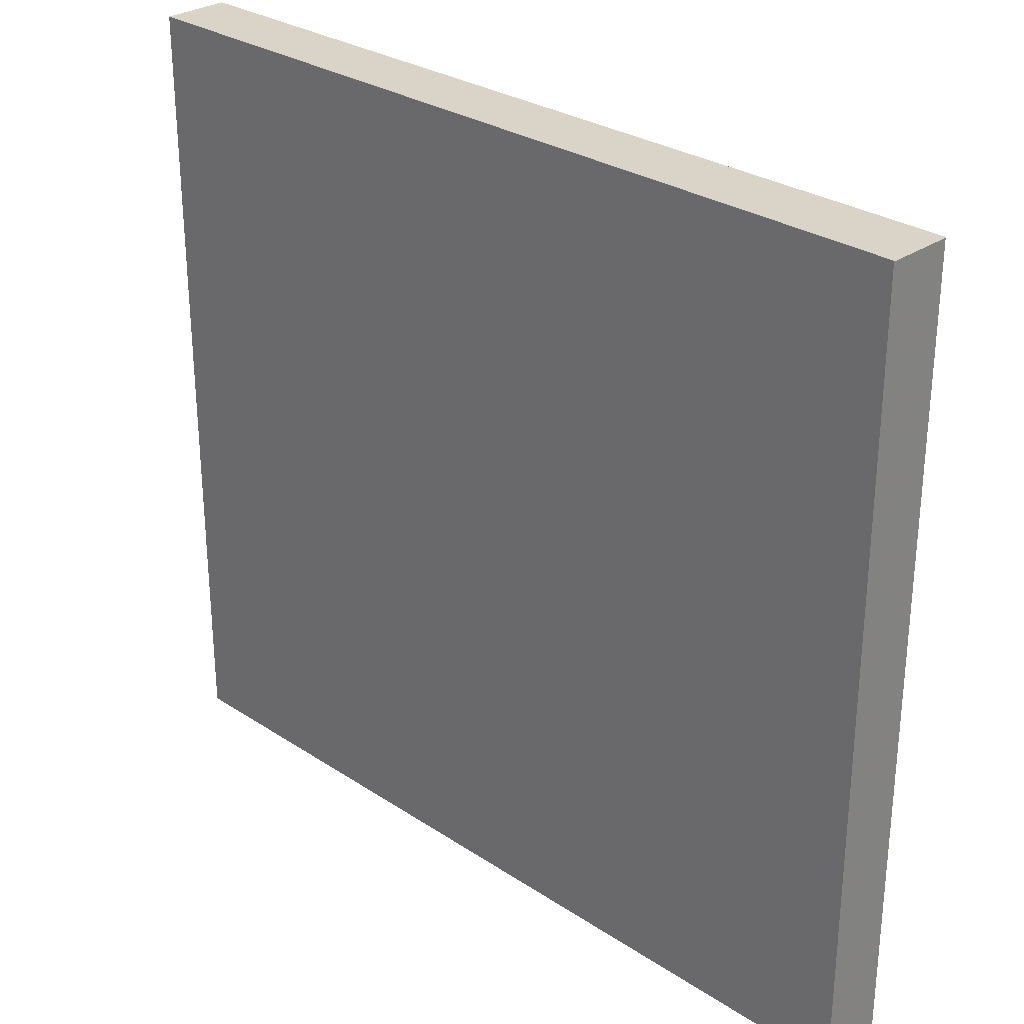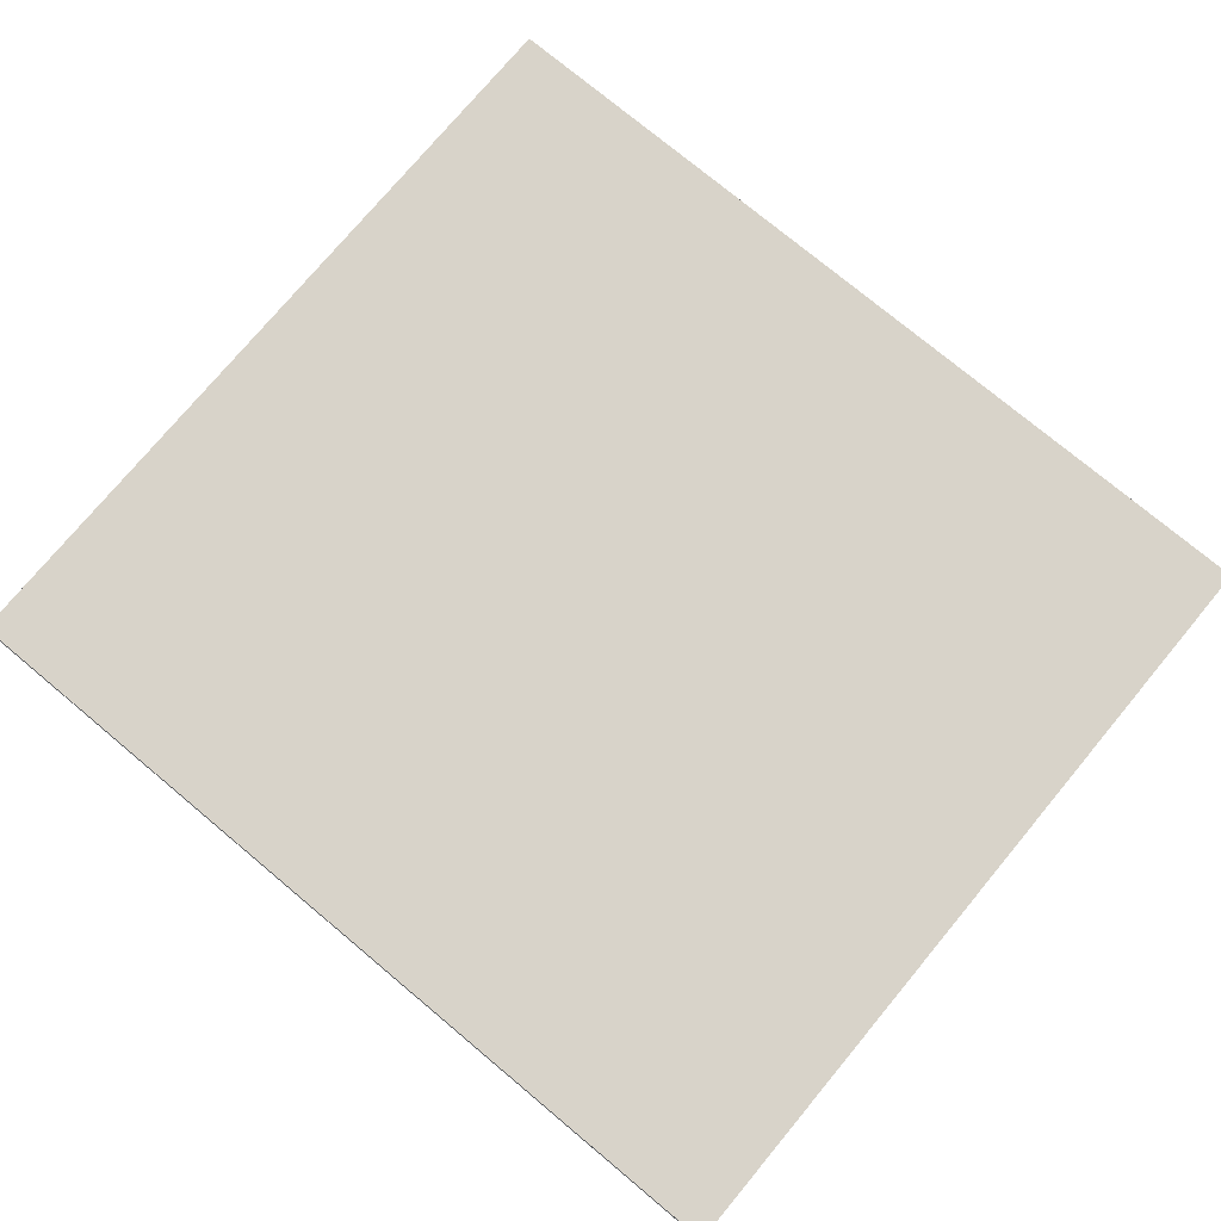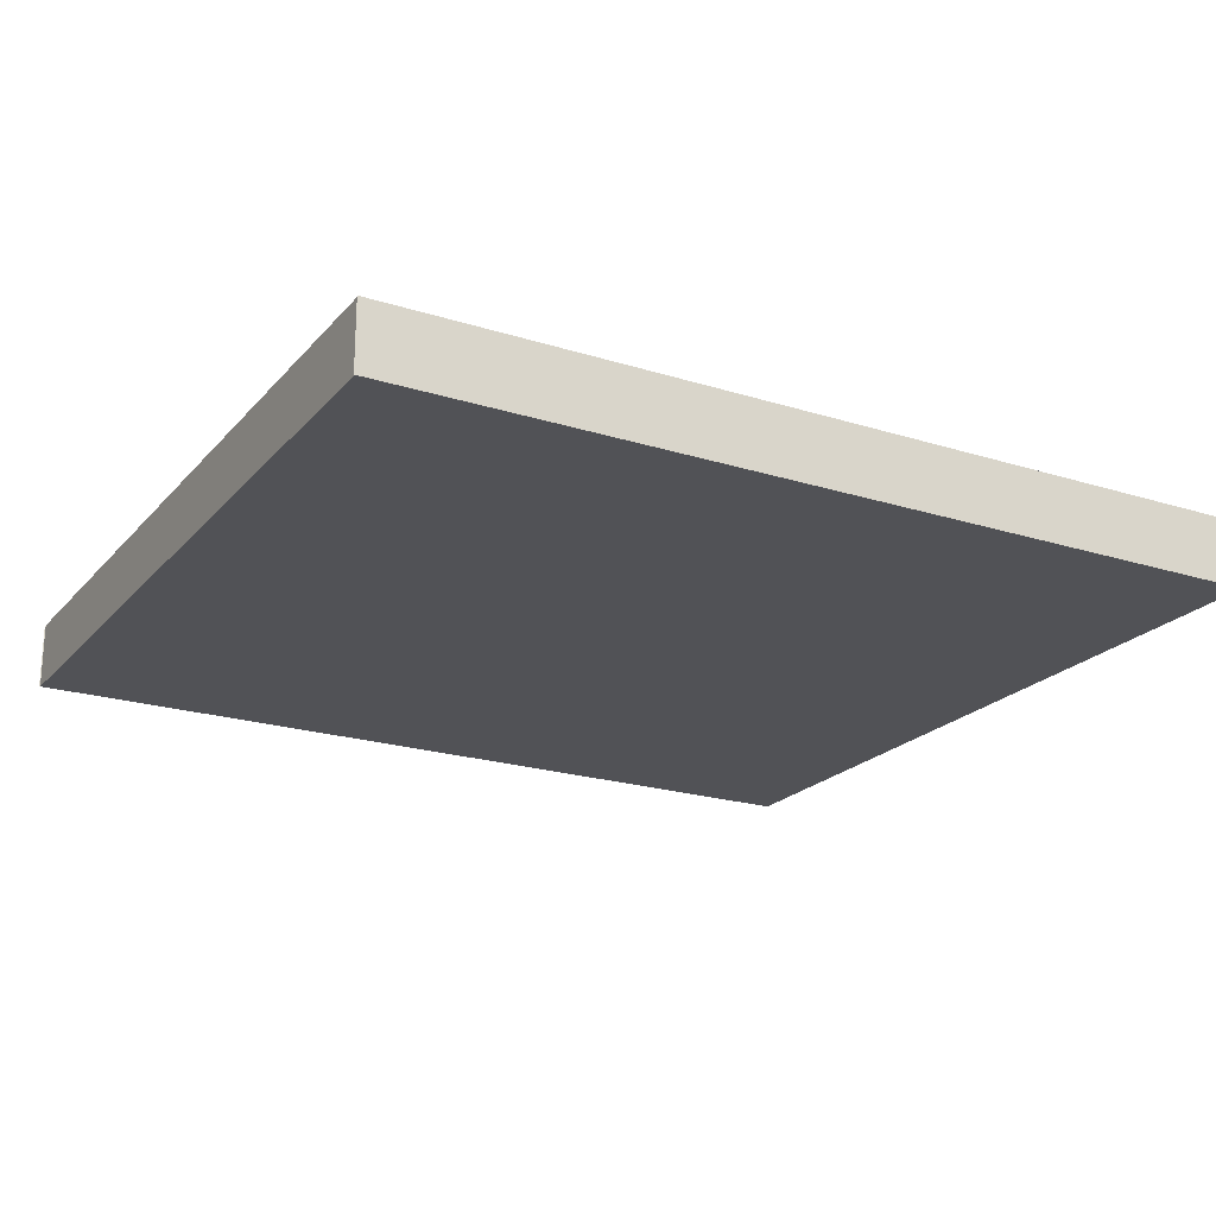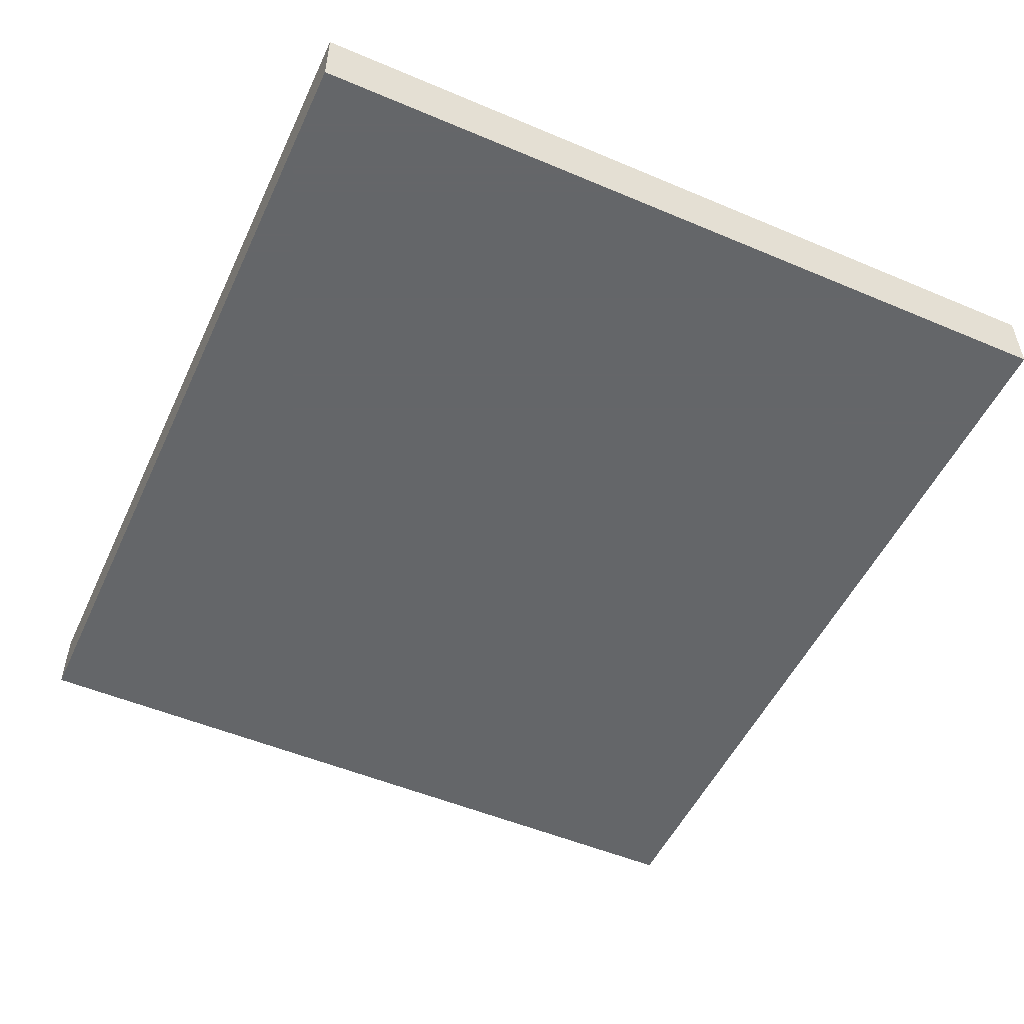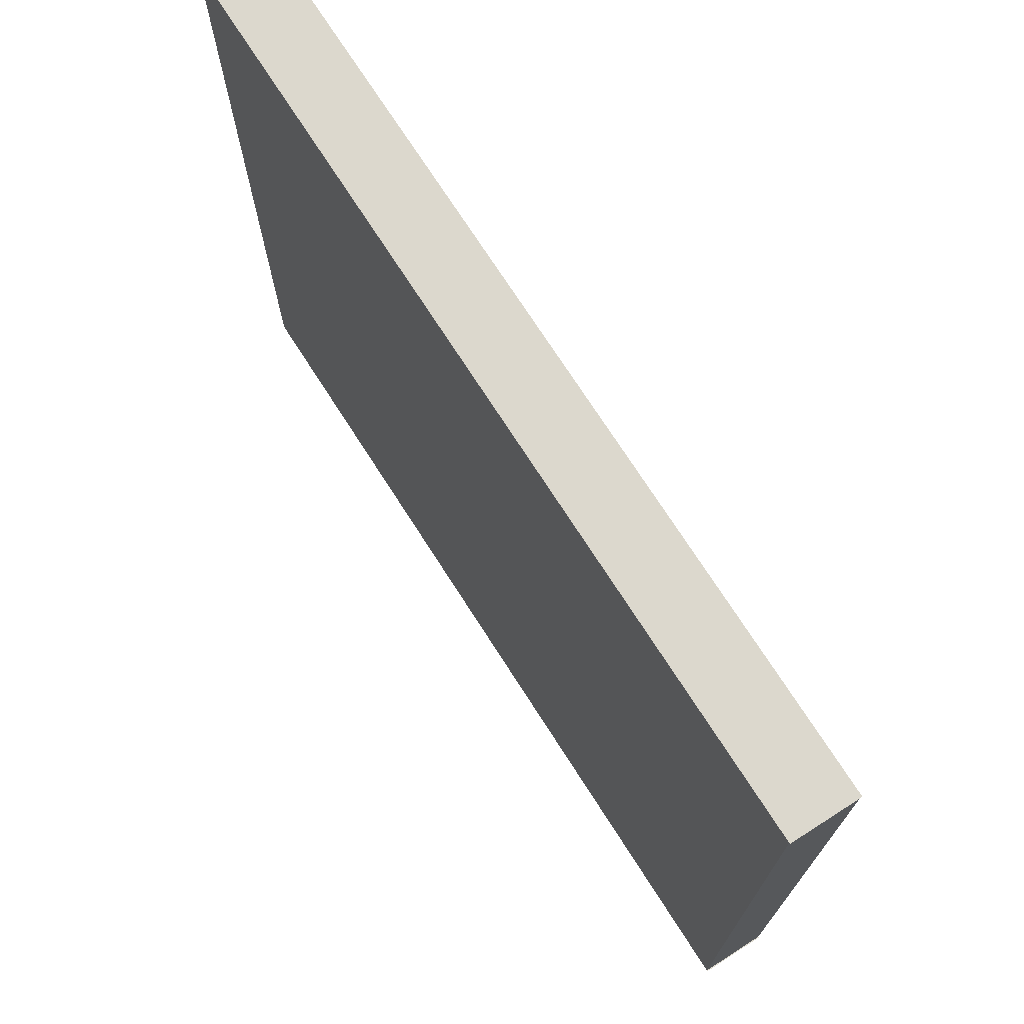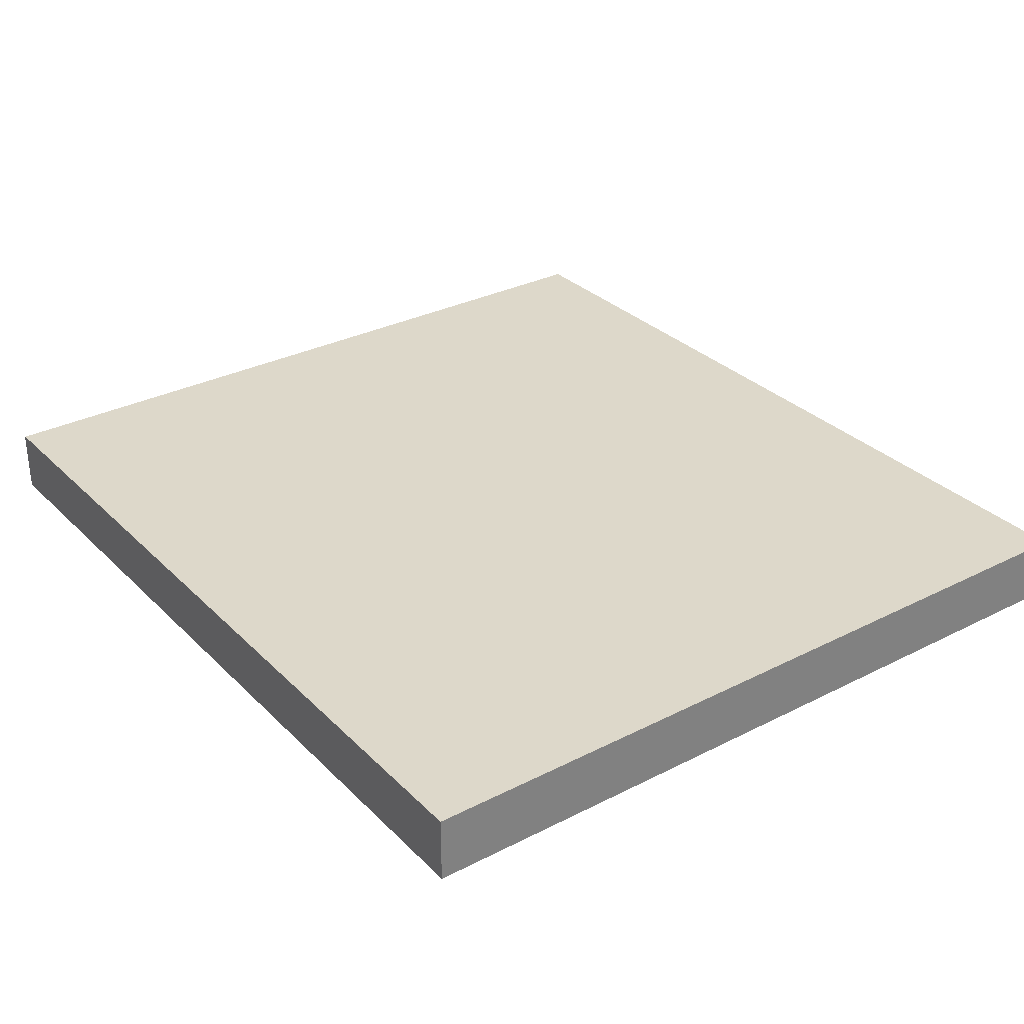
<metadata>
{"format":"obj","ext":"obj","renderer":"f3d","projection":"perspective","resolution":1024,"background":"white","views":[{"elev":28.8,"azim":-135.5,"up":"+Y"},{"elev":76.0,"azim":-140.2,"up":"+Z"},{"elev":-21.3,"azim":-29.2,"up":"+Z"},{"elev":-51.7,"azim":65.4,"up":"+Z"},{"elev":72.4,"azim":-122.6,"up":"+Y"},{"elev":31.0,"azim":53.9,"up":"+Z"}]}
</metadata>
<code>
o GridFoundation_wall_flat_straight
v -1.646 -0 -0.25
v -1.646 0 0
v -1.646 3 -0
v -1.646 3 -0.25
v -1.649 3 -0.25
v -1.649 3 -0
v 1.654 3 -0.25
v 1.654 3 -0
v -1.649 0 0
v -1.649 -0 -0.25
v 1.654 0 0
v 1.654 -0 -0.25
v 1.654 0 0
v 1.654 -0 -0.25
v 1.654 3 -0.25
v 1.654 3 -0
v 1.654 3 -0.25
v -1.646 3 -0.25
v 1.654 -0 -0.25
v -1.646 -0 -0.25
v 1.654 0 0
v 1.654 3 -0
v -1.646 0 0
v -1.646 3 -0
f 1 2 3 4
f 5 6 8 7
f 9 10 12 11
f 14 15 16 13
f 17 19 20 18
f 21 22 24 23

</code>
